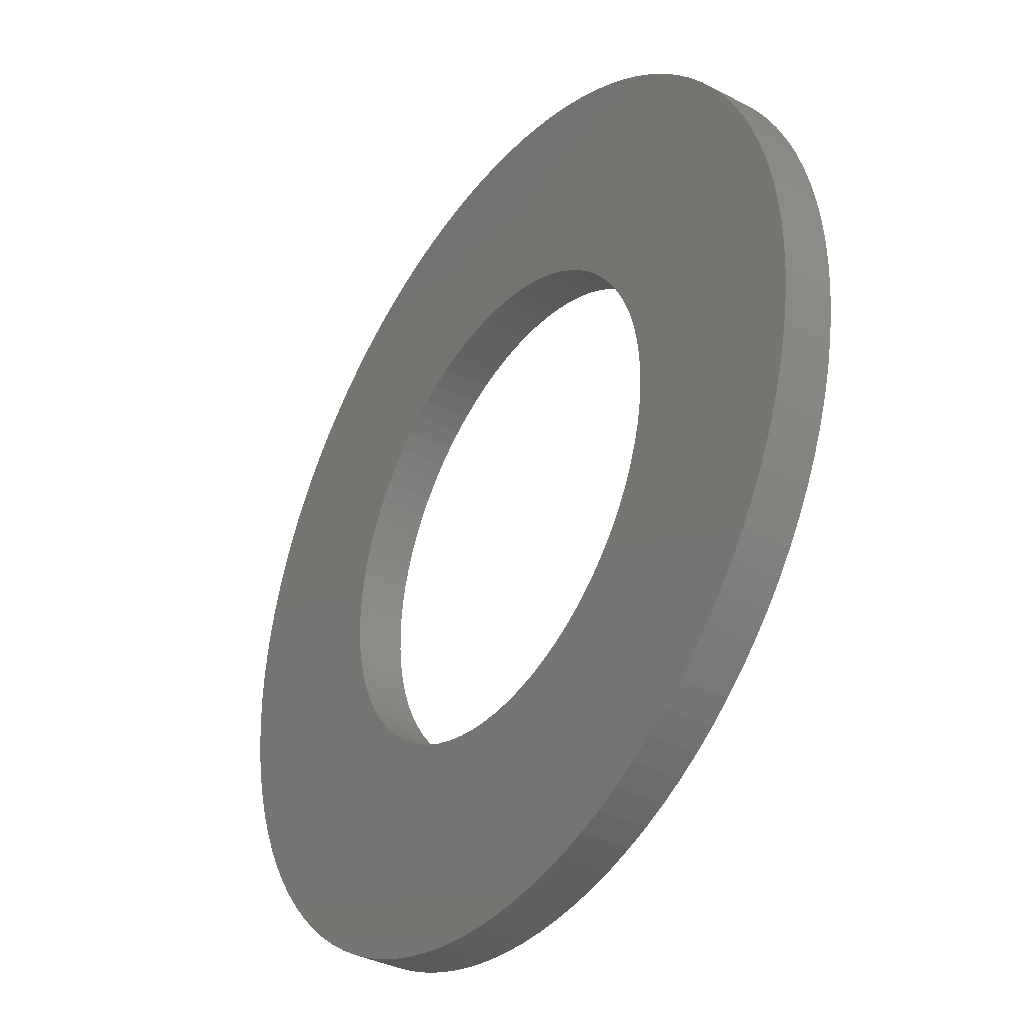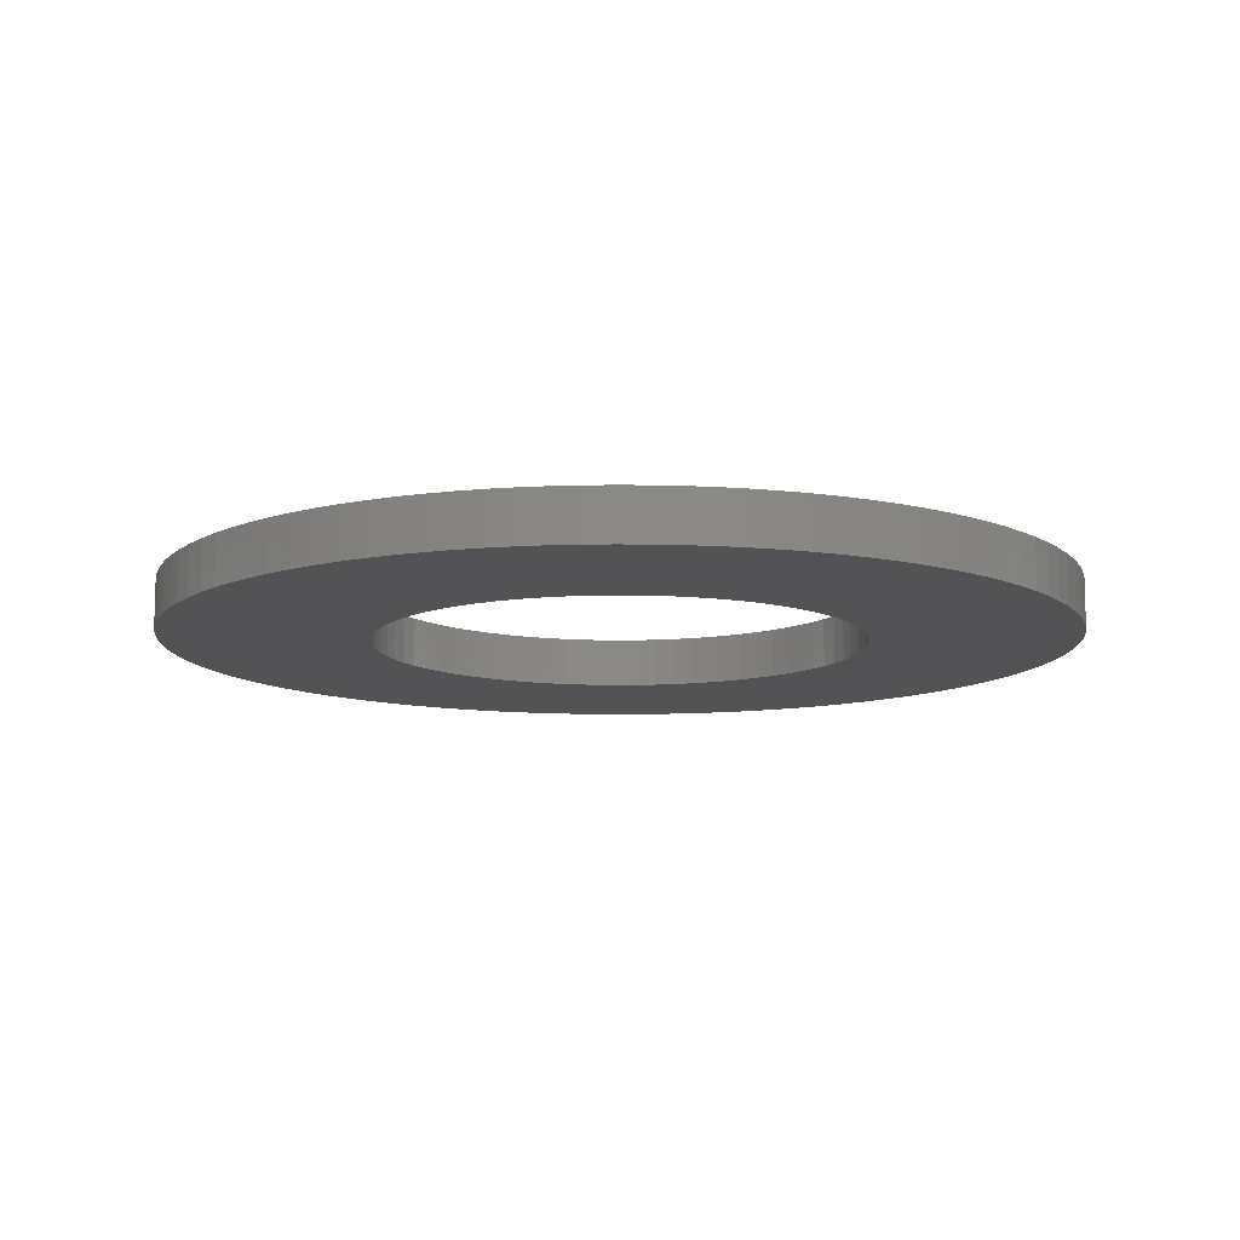
<metadata>
{"format":"stl","ext":"stl","renderer":"f3d","projection":"perspective","resolution":1024,"background":"white","views":[{"elev":-36.5,"azim":-124.1,"up":"+Z"},{"elev":-10.9,"azim":-7.3,"up":"+Y"}]}
</metadata>
<code>
# stl→obj: 366 verts, 732 faces
v -0.8099 0.164 0.06538
v -0.8099 0 0.06538
v -0.8125 0.164 0
v -0.8125 0 0
v -0.8099 0.164 -0.06538
v -0.8099 0 -0.06538
v -0.802 0.164 -0.1303
v -0.802 0 -0.1303
v -0.7889 0.164 -0.1944
v -0.7889 0 -0.1944
v -0.7707 0.164 -0.2573
v -0.7707 0 -0.2573
v -0.7475 0.164 -0.3185
v -0.7475 0 -0.3185
v -0.7194 0.164 -0.3776
v -0.7194 0 -0.3776
v -0.6867 0.164 -0.4343
v -0.6867 0 -0.4343
v -0.6495 0.164 -0.4881
v -0.6495 0 -0.4881
v -0.6082 0.164 -0.5388
v -0.6082 0 -0.5388
v -0.5628 0.164 -0.586
v -0.5628 0 -0.586
v -0.5139 0.164 -0.6294
v -0.5139 0 -0.6294
v -0.4616 0.164 -0.6687
v -0.4616 0 -0.6687
v -0.4062 0.164 -0.7036
v -0.4062 0 -0.7036
v -0.3483 0.164 -0.7341
v -0.3483 0 -0.7341
v -0.2881 0.164 -0.7597
v -0.2881 0 -0.7597
v -0.2261 0.164 -0.7804
v -0.2261 0 -0.7804
v -0.1625 0.164 -0.7961
v -0.1625 0 -0.7961
v -0.09794 0.164 -0.8066
v -0.09794 0 -0.8066
v -0.03272 0.164 -0.8118
v -0.03272 0 -0.8118
v 0.03272 0.164 -0.8118
v 0.03272 0 -0.8118
v 0.09794 0.164 -0.8066
v 0.09794 0 -0.8066
v 0.1625 0.164 -0.7961
v 0.1625 0 -0.7961
v 0.2261 0.164 -0.7804
v 0.2261 0 -0.7804
v 0.2881 0.164 -0.7597
v 0.2881 0 -0.7597
v 0.3483 0.164 -0.7341
v 0.3483 0 -0.7341
v 0.4062 0.164 -0.7036
v 0.4062 0 -0.7036
v 0.4616 0.164 -0.6687
v 0.4616 0 -0.6687
v 0.5139 0.164 -0.6294
v 0.5139 0 -0.6294
v 0.5628 0.164 -0.586
v 0.5628 0 -0.586
v 0.6082 0.164 -0.5388
v 0.6082 0 -0.5388
v 0.6495 0.164 -0.4881
v 0.6495 0 -0.4881
v 0.6867 0.164 -0.4343
v 0.6867 0 -0.4343
v 0.7194 0.164 -0.3776
v 0.7194 0 -0.3776
v 0.7475 0.164 -0.3185
v 0.7475 0 -0.3185
v 0.7707 0.164 -0.2573
v 0.7707 0 -0.2573
v 0.7889 0.164 -0.1944
v 0.7889 0 -0.1944
v 0.802 0.164 -0.1303
v 0.802 0 -0.1303
v 0.8099 0.164 -0.06538
v 0.8099 0 -0.06538
v 0.8125 0.164 0
v 0.8125 0 0
v 0.8099 0.164 0.06538
v 0.8099 0 0.06538
v 0.802 0.164 0.1303
v 0.802 0 0.1303
v 0.7889 0.164 0.1944
v 0.7889 0 0.1944
v 0.7707 0.164 0.2573
v 0.7707 0 0.2573
v 0.7475 0.164 0.3185
v 0.7475 0 0.3185
v 0.7194 0.164 0.3776
v 0.7194 0 0.3776
v 0.6867 0.164 0.4343
v 0.6867 0 0.4343
v 0.6495 0.164 0.4881
v 0.6495 0 0.4881
v 0.6082 0.164 0.5388
v 0.6082 0 0.5388
v 0.5628 0.164 0.586
v 0.5628 0 0.586
v 0.5139 0.164 0.6294
v 0.5139 0 0.6294
v 0.4616 0.164 0.6687
v 0.4616 0 0.6687
v 0.4062 0.164 0.7036
v 0.4062 0 0.7036
v 0.3483 0.164 0.7341
v 0.3483 0 0.7341
v 0.2881 0.164 0.7597
v 0.2881 0 0.7597
v 0.2261 0.164 0.7804
v 0.2261 0 0.7804
v 0.1625 0.164 0.7961
v 0.1625 0 0.7961
v 0.09794 0.164 0.8066
v 0.09794 0 0.8066
v 0.03272 0.164 0.8118
v 0.03272 0 0.8118
v -0.03272 0.164 0.8118
v -0.03272 0 0.8118
v -0.09794 0.164 0.8066
v -0.09794 0 0.8066
v -0.1625 0.164 0.7961
v -0.1625 0 0.7961
v -0.2261 0.164 0.7804
v -0.2261 0 0.7804
v -0.2881 0.164 0.7597
v -0.2881 0 0.7597
v -0.3483 0.164 0.7341
v -0.3483 0 0.7341
v -0.4062 0.164 0.7036
v -0.4062 0 0.7036
v -0.4616 0.164 0.6687
v -0.4616 0 0.6687
v -0.5139 0.164 0.6294
v -0.5139 0 0.6294
v -0.5628 0.164 0.586
v -0.5628 0 0.586
v -0.6082 0.164 0.5388
v -0.6082 0 0.5388
v -0.6495 0.164 0.4881
v -0.6495 0 0.4881
v -0.6867 0.164 0.4343
v -0.6867 0 0.4343
v -0.7194 0.164 0.3776
v -0.7194 0 0.3776
v -0.7475 0.164 0.3185
v -0.7475 0 0.3185
v -0.7707 0.164 0.2573
v -0.7707 0 0.2573
v -0.7889 0.164 0.1944
v -0.7889 0 0.1944
v -0.802 0.164 0.1303
v -0.802 0 0.1303
v -1.497 0.164 -0.08971
v -1.497 0 -0.08971
v -1.5 0.164 0
v -1.5 0 0
v -1.497 0.164 0.08971
v -1.497 0 0.08971
v -1.489 0.164 0.1791
v -1.489 0 0.1791
v -1.476 0.164 0.2678
v -1.476 0 0.2678
v -1.457 0.164 0.3556
v -1.457 0 0.3556
v -1.433 0.164 0.4421
v -1.433 0 0.4421
v -1.404 0.164 0.5271
v -1.404 0 0.5271
v -1.37 0.164 0.6101
v -1.37 0 0.6101
v -1.331 0.164 0.691
v -1.331 0 0.691
v -1.288 0.164 0.7693
v -1.288 0 0.7693
v -1.239 0.164 0.845
v -1.239 0 0.845
v -1.187 0.164 0.9176
v -1.187 0 0.9176
v -1.13 0.164 0.9869
v -1.13 0 0.9869
v -1.069 0.164 1.053
v -1.069 0 1.053
v -1.004 0.164 1.115
v -1.004 0 1.115
v -0.9352 0.164 1.173
v -0.9352 0 1.173
v -0.8634 0.164 1.227
v -0.8634 0 1.227
v -0.7885 0.164 1.276
v -0.7885 0 1.276
v -0.7108 0.164 1.321
v -0.7108 0 1.321
v -0.6305 0.164 1.361
v -0.6305 0 1.361
v -0.548 0.164 1.396
v -0.548 0 1.396
v -0.4635 0.164 1.427
v -0.4635 0 1.427
v -0.3774 0.164 1.452
v -0.3774 0 1.452
v -0.2899 0.164 1.472
v -0.2899 0 1.472
v -0.2014 0.164 1.486
v -0.2014 0 1.486
v -0.1121 0.164 1.496
v -0.1121 0 1.496
v -0.02244 0.164 1.5
v -0.02244 0 1.5
v 0.0673 0.164 1.498
v 0.0673 0 1.498
v 0.1568 0.164 1.492
v 0.1568 0 1.492
v 0.2457 0.164 1.48
v 0.2457 0 1.48
v 0.3338 0.164 1.462
v 0.3338 0 1.462
v 0.4206 0.164 1.44
v 0.4206 0 1.44
v 0.506 0.164 1.412
v 0.506 0 1.412
v 0.5895 0.164 1.379
v 0.5895 0 1.379
v 0.671 0.164 1.342
v 0.671 0 1.342
v 0.75 0.164 1.299
v 0.75 0 1.299
v 0.8263 0.164 1.252
v 0.8263 0 1.252
v 0.8997 0.164 1.2
v 0.8997 0 1.2
v 0.9699 0.164 1.144
v 0.9699 0 1.144
v 1.037 0.164 1.084
v 1.037 0 1.084
v 1.1 0.164 1.02
v 1.1 0 1.02
v 1.159 0.164 0.9527
v 1.159 0 0.9527
v 1.214 0.164 0.8817
v 1.214 0 0.8817
v 1.264 0.164 0.8075
v 1.264 0 0.8075
v 1.31 0.164 0.7305
v 1.31 0 0.7305
v 1.351 0.164 0.6508
v 1.351 0 0.6508
v 1.388 0.164 0.5688
v 1.388 0 0.5688
v 1.419 0.164 0.4848
v 1.419 0 0.4848
v 1.446 0.164 0.3991
v 1.446 0 0.3991
v 1.467 0.164 0.3119
v 1.467 0 0.3119
v 1.483 0.164 0.2236
v 1.483 0 0.2236
v 1.494 0.164 0.1345
v 1.494 0 0.1345
v 1.499 0.164 0.04487
v 1.499 0 0.04487
v 1.499 0.164 -0.04487
v 1.499 0 -0.04487
v 1.494 0.164 -0.1345
v 1.494 0 -0.1345
v 1.483 0.164 -0.2236
v 1.483 0 -0.2236
v 1.467 0.164 -0.3119
v 1.467 0 -0.3119
v 1.446 0.164 -0.3991
v 1.446 0 -0.3991
v 1.419 0.164 -0.4848
v 1.419 0 -0.4848
v 1.388 0.164 -0.5688
v 1.388 0 -0.5688
v 1.351 0.164 -0.6508
v 1.351 0 -0.6508
v 1.31 0.164 -0.7305
v 1.31 0 -0.7305
v 1.264 0.164 -0.8075
v 1.264 0 -0.8075
v 1.214 0.164 -0.8817
v 1.214 0 -0.8817
v 1.159 0.164 -0.9527
v 1.159 0 -0.9527
v 1.1 0.164 -1.02
v 1.1 0 -1.02
v 1.037 0.164 -1.084
v 1.037 0 -1.084
v 0.9699 0.164 -1.144
v 0.9699 0 -1.144
v 0.8997 0.164 -1.2
v 0.8997 0 -1.2
v 0.8263 0.164 -1.252
v 0.8263 0 -1.252
v 0.75 0.164 -1.299
v 0.75 0 -1.299
v 0.671 0.164 -1.342
v 0.671 0 -1.342
v 0.5895 0.164 -1.379
v 0.5895 0 -1.379
v 0.506 0.164 -1.412
v 0.506 0 -1.412
v 0.4206 0.164 -1.44
v 0.4206 0 -1.44
v 0.3338 0.164 -1.462
v 0.3338 0 -1.462
v 0.2457 0.164 -1.48
v 0.2457 0 -1.48
v 0.1568 0.164 -1.492
v 0.1568 0 -1.492
v 0.0673 0.164 -1.498
v 0.0673 0 -1.498
v -0.02244 0.164 -1.5
v -0.02244 0 -1.5
v -0.1121 0.164 -1.496
v -0.1121 0 -1.496
v -0.2014 0.164 -1.486
v -0.2014 0 -1.486
v -0.2899 0.164 -1.472
v -0.2899 0 -1.472
v -0.3774 0.164 -1.452
v -0.3774 0 -1.452
v -0.4635 0.164 -1.427
v -0.4635 0 -1.427
v -0.548 0.164 -1.396
v -0.548 0 -1.396
v -0.6305 0.164 -1.361
v -0.6305 0 -1.361
v -0.7108 0.164 -1.321
v -0.7108 0 -1.321
v -0.7885 0.164 -1.276
v -0.7885 0 -1.276
v -0.8634 0.164 -1.227
v -0.8634 0 -1.227
v -0.9352 0.164 -1.173
v -0.9352 0 -1.173
v -1.004 0.164 -1.115
v -1.004 0 -1.115
v -1.069 0.164 -1.053
v -1.069 0 -1.053
v -1.13 0.164 -0.9869
v -1.13 0 -0.9869
v -1.187 0.164 -0.9176
v -1.187 0 -0.9176
v -1.239 0.164 -0.845
v -1.239 0 -0.845
v -1.288 0.164 -0.7693
v -1.288 0 -0.7693
v -1.331 0.164 -0.691
v -1.331 0 -0.691
v -1.37 0.164 -0.6101
v -1.37 0 -0.6101
v -1.404 0.164 -0.5271
v -1.404 0 -0.5271
v -1.433 0.164 -0.4421
v -1.433 0 -0.4421
v -1.457 0.164 -0.3556
v -1.457 0 -0.3556
v -1.476 0.164 -0.2678
v -1.476 0 -0.2678
v -1.489 0.164 -0.1791
v -1.489 0 -0.1791
f 1 2 3
f 3 2 4
f 3 4 5
f 5 4 6
f 5 6 7
f 7 6 8
f 7 8 9
f 9 8 10
f 9 10 11
f 11 10 12
f 11 12 13
f 13 12 14
f 13 14 15
f 15 14 16
f 15 16 17
f 17 16 18
f 17 18 19
f 19 18 20
f 19 20 21
f 21 20 22
f 21 22 23
f 23 22 24
f 23 24 25
f 25 24 26
f 25 26 27
f 27 26 28
f 27 28 29
f 29 28 30
f 29 30 31
f 31 30 32
f 31 32 33
f 33 32 34
f 33 34 35
f 35 34 36
f 35 36 37
f 37 36 38
f 37 38 39
f 39 38 40
f 39 40 41
f 41 40 42
f 41 42 43
f 43 42 44
f 43 44 45
f 45 44 46
f 45 46 47
f 47 46 48
f 47 48 49
f 49 48 50
f 49 50 51
f 51 50 52
f 51 52 53
f 53 52 54
f 53 54 55
f 55 54 56
f 55 56 57
f 57 56 58
f 57 58 59
f 59 58 60
f 59 60 61
f 61 60 62
f 61 62 63
f 63 62 64
f 63 64 65
f 65 64 66
f 65 66 67
f 67 66 68
f 67 68 69
f 69 68 70
f 69 70 71
f 71 70 72
f 71 72 73
f 73 72 74
f 73 74 75
f 75 74 76
f 75 76 77
f 77 76 78
f 77 78 79
f 79 78 80
f 79 80 81
f 81 80 82
f 81 82 83
f 83 82 84
f 83 84 85
f 85 84 86
f 85 86 87
f 87 86 88
f 87 88 89
f 89 88 90
f 89 90 91
f 91 90 92
f 91 92 93
f 93 92 94
f 93 94 95
f 95 94 96
f 95 96 97
f 97 96 98
f 97 98 99
f 99 98 100
f 99 100 101
f 101 100 102
f 101 102 103
f 103 102 104
f 103 104 105
f 105 104 106
f 105 106 107
f 107 106 108
f 107 108 109
f 109 108 110
f 109 110 111
f 111 110 112
f 111 112 113
f 113 112 114
f 113 114 115
f 115 114 116
f 115 116 117
f 117 116 118
f 117 118 119
f 119 118 120
f 119 120 121
f 121 120 122
f 121 122 123
f 123 122 124
f 123 124 125
f 125 124 126
f 125 126 127
f 127 126 128
f 127 128 129
f 129 128 130
f 129 130 131
f 131 130 132
f 131 132 133
f 133 132 134
f 133 134 135
f 135 134 136
f 135 136 137
f 137 136 138
f 137 138 139
f 139 138 140
f 139 140 141
f 141 140 142
f 141 142 143
f 143 142 144
f 143 144 145
f 145 144 146
f 145 146 147
f 147 146 148
f 147 148 149
f 149 148 150
f 149 150 151
f 151 150 152
f 151 152 153
f 153 152 154
f 153 154 155
f 155 154 156
f 155 156 1
f 1 156 2
f 157 158 159
f 159 158 160
f 159 160 161
f 161 160 162
f 161 162 163
f 163 162 164
f 163 164 165
f 165 164 166
f 165 166 167
f 167 166 168
f 167 168 169
f 169 168 170
f 169 170 171
f 171 170 172
f 171 172 173
f 173 172 174
f 173 174 175
f 175 174 176
f 175 176 177
f 177 176 178
f 177 178 179
f 179 178 180
f 179 180 181
f 181 180 182
f 181 182 183
f 183 182 184
f 183 184 185
f 185 184 186
f 185 186 187
f 187 186 188
f 187 188 189
f 189 188 190
f 189 190 191
f 191 190 192
f 191 192 193
f 193 192 194
f 193 194 195
f 195 194 196
f 195 196 197
f 197 196 198
f 197 198 199
f 199 198 200
f 199 200 201
f 201 200 202
f 201 202 203
f 203 202 204
f 203 204 205
f 205 204 206
f 205 206 207
f 207 206 208
f 207 208 209
f 209 208 210
f 209 210 211
f 211 210 212
f 211 212 213
f 213 212 214
f 213 214 215
f 215 214 216
f 215 216 217
f 217 216 218
f 217 218 219
f 219 218 220
f 219 220 221
f 221 220 222
f 221 222 223
f 223 222 224
f 223 224 225
f 225 224 226
f 225 226 227
f 227 226 228
f 227 228 229
f 229 228 230
f 229 230 231
f 231 230 232
f 231 232 233
f 233 232 234
f 233 234 235
f 235 234 236
f 235 236 237
f 237 236 238
f 237 238 239
f 239 238 240
f 239 240 241
f 241 240 242
f 241 242 243
f 243 242 244
f 243 244 245
f 245 244 246
f 245 246 247
f 247 246 248
f 247 248 249
f 249 248 250
f 249 250 251
f 251 250 252
f 251 252 253
f 253 252 254
f 253 254 255
f 255 254 256
f 255 256 257
f 257 256 258
f 257 258 259
f 259 258 260
f 259 260 261
f 261 260 262
f 261 262 263
f 263 262 264
f 263 264 265
f 265 264 266
f 265 266 267
f 267 266 268
f 267 268 269
f 269 268 270
f 269 270 271
f 271 270 272
f 271 272 273
f 273 272 274
f 273 274 275
f 275 274 276
f 275 276 277
f 277 276 278
f 277 278 279
f 279 278 280
f 279 280 281
f 281 280 282
f 281 282 283
f 283 282 284
f 283 284 285
f 285 284 286
f 285 286 287
f 287 286 288
f 287 288 289
f 289 288 290
f 289 290 291
f 291 290 292
f 291 292 293
f 293 292 294
f 293 294 295
f 295 294 296
f 295 296 297
f 297 296 298
f 297 298 299
f 299 298 300
f 299 300 301
f 301 300 302
f 301 302 303
f 303 302 304
f 303 304 305
f 305 304 306
f 305 306 307
f 307 306 308
f 307 308 309
f 309 308 310
f 309 310 311
f 311 310 312
f 311 312 313
f 313 312 314
f 313 314 315
f 315 314 316
f 315 316 317
f 317 316 318
f 317 318 319
f 319 318 320
f 319 320 321
f 321 320 322
f 321 322 323
f 323 322 324
f 323 324 325
f 325 324 326
f 325 326 327
f 327 326 328
f 327 328 329
f 329 328 330
f 329 330 331
f 331 330 332
f 331 332 333
f 333 332 334
f 333 334 335
f 335 334 336
f 335 336 337
f 337 336 338
f 337 338 339
f 339 338 340
f 339 340 341
f 341 340 342
f 341 342 343
f 343 342 344
f 343 344 345
f 345 344 346
f 345 346 347
f 347 346 348
f 347 348 349
f 349 348 350
f 349 350 351
f 351 350 352
f 351 352 353
f 353 352 354
f 353 354 355
f 355 354 356
f 355 356 357
f 357 356 358
f 357 358 359
f 359 358 360
f 359 360 361
f 361 360 362
f 361 362 363
f 363 362 364
f 363 364 365
f 365 364 366
f 365 366 157
f 157 366 158
f 5 157 3
f 3 157 159
f 3 159 161
f 157 5 365
f 365 5 7
f 365 7 363
f 363 7 9
f 363 9 361
f 361 9 359
f 359 9 11
f 359 11 357
f 357 11 13
f 357 13 355
f 355 13 15
f 355 15 353
f 353 15 351
f 351 15 17
f 351 17 349
f 349 17 19
f 349 19 347
f 347 19 21
f 347 21 345
f 345 21 343
f 343 21 23
f 343 23 341
f 341 23 25
f 341 25 339
f 339 25 27
f 339 27 337
f 337 27 335
f 335 27 29
f 335 29 333
f 333 29 31
f 333 31 331
f 331 31 329
f 329 31 33
f 329 33 327
f 327 33 35
f 327 35 325
f 325 35 37
f 325 37 323
f 323 37 321
f 321 37 39
f 321 39 319
f 319 39 41
f 319 41 317
f 317 41 43
f 317 43 315
f 315 43 313
f 313 43 45
f 313 45 311
f 311 45 47
f 311 47 309
f 309 47 49
f 309 49 307
f 307 49 305
f 305 49 51
f 305 51 303
f 303 51 53
f 303 53 301
f 301 53 55
f 301 55 299
f 299 55 297
f 297 55 57
f 297 57 295
f 295 57 59
f 295 59 293
f 293 59 61
f 293 61 291
f 291 61 289
f 289 61 63
f 289 63 287
f 287 63 65
f 287 65 285
f 285 65 67
f 285 67 283
f 283 67 281
f 281 67 69
f 281 69 279
f 279 69 71
f 279 71 277
f 277 71 73
f 277 73 275
f 275 73 273
f 273 73 75
f 273 75 271
f 271 75 77
f 271 77 269
f 269 77 79
f 269 79 267
f 267 79 265
f 265 79 81
f 265 81 263
f 263 81 83
f 263 83 261
f 261 83 259
f 259 83 85
f 259 85 257
f 257 85 87
f 257 87 255
f 255 87 89
f 255 89 253
f 253 89 251
f 251 89 91
f 251 91 249
f 249 91 93
f 249 93 247
f 247 93 95
f 247 95 245
f 245 95 243
f 243 95 97
f 243 97 241
f 241 97 99
f 241 99 239
f 239 99 101
f 239 101 237
f 237 101 235
f 235 101 103
f 235 103 233
f 233 103 105
f 233 105 231
f 231 105 107
f 231 107 229
f 229 107 227
f 227 107 109
f 227 109 225
f 225 109 111
f 225 111 223
f 223 111 113
f 223 113 221
f 221 113 219
f 219 113 115
f 219 115 217
f 217 115 117
f 217 117 215
f 215 117 119
f 215 119 213
f 213 119 211
f 211 119 121
f 211 121 209
f 209 121 123
f 209 123 207
f 207 123 125
f 207 125 205
f 205 125 203
f 203 125 127
f 203 127 201
f 201 127 199
f 199 127 197
f 197 127 195
f 195 127 193
f 193 127 191
f 191 127 189
f 189 127 187
f 187 127 129
f 187 129 185
f 185 129 131
f 185 131 133
f 133 135 185
f 185 135 137
f 185 137 139
f 139 141 185
f 185 141 183
f 183 141 181
f 181 141 143
f 181 143 179
f 179 143 145
f 179 145 177
f 177 145 147
f 177 147 175
f 175 147 173
f 173 147 149
f 173 149 171
f 171 149 151
f 171 151 169
f 169 151 153
f 169 153 167
f 167 153 165
f 165 153 155
f 165 155 163
f 163 155 1
f 163 1 161
f 161 1 3
f 2 162 4
f 4 162 160
f 4 160 158
f 162 2 164
f 164 2 156
f 164 156 166
f 166 156 154
f 166 154 168
f 168 154 170
f 170 154 152
f 170 152 172
f 172 152 150
f 172 150 174
f 174 150 148
f 174 148 176
f 176 148 178
f 178 148 146
f 178 146 180
f 180 146 144
f 180 144 182
f 182 144 142
f 182 142 184
f 184 142 186
f 186 142 140
f 186 140 188
f 188 140 138
f 188 138 190
f 190 138 136
f 190 136 134
f 134 132 190
f 190 132 130
f 190 130 192
f 192 130 194
f 194 130 196
f 196 130 198
f 198 130 200
f 200 130 202
f 202 130 128
f 202 128 204
f 204 128 126
f 204 126 206
f 206 126 208
f 208 126 124
f 208 124 210
f 210 124 122
f 210 122 212
f 212 122 120
f 212 120 214
f 214 120 216
f 216 120 118
f 216 118 218
f 218 118 116
f 218 116 220
f 220 116 114
f 220 114 222
f 222 114 224
f 224 114 112
f 224 112 226
f 226 112 110
f 226 110 228
f 228 110 108
f 228 108 230
f 230 108 232
f 232 108 106
f 232 106 234
f 234 106 104
f 234 104 236
f 236 104 102
f 236 102 238
f 238 102 240
f 240 102 100
f 240 100 242
f 242 100 98
f 242 98 244
f 244 98 96
f 244 96 246
f 246 96 248
f 248 96 94
f 248 94 250
f 250 94 92
f 250 92 252
f 252 92 90
f 252 90 254
f 254 90 256
f 256 90 88
f 256 88 258
f 258 88 86
f 258 86 260
f 260 86 84
f 260 84 262
f 262 84 264
f 264 84 82
f 264 82 266
f 266 82 80
f 266 80 268
f 268 80 270
f 270 80 78
f 270 78 272
f 272 78 76
f 272 76 274
f 274 76 74
f 274 74 276
f 276 74 278
f 278 74 72
f 278 72 280
f 280 72 70
f 280 70 282
f 282 70 68
f 282 68 284
f 284 68 286
f 286 68 66
f 286 66 288
f 288 66 64
f 288 64 290
f 290 64 62
f 290 62 292
f 292 62 294
f 294 62 60
f 294 60 296
f 296 60 58
f 296 58 298
f 298 58 56
f 298 56 300
f 300 56 302
f 302 56 54
f 302 54 304
f 304 54 52
f 304 52 306
f 306 52 50
f 306 50 308
f 308 50 310
f 310 50 48
f 310 48 312
f 312 48 46
f 312 46 314
f 314 46 44
f 314 44 316
f 316 44 318
f 318 44 42
f 318 42 320
f 320 42 40
f 320 40 322
f 322 40 38
f 322 38 324
f 324 38 326
f 326 38 36
f 326 36 328
f 328 36 34
f 328 34 330
f 330 34 32
f 330 32 332
f 332 32 334
f 334 32 30
f 334 30 336
f 336 30 28
f 336 28 338
f 338 28 340
f 340 28 26
f 340 26 342
f 342 26 24
f 342 24 344
f 344 24 22
f 344 22 346
f 346 22 348
f 348 22 20
f 348 20 350
f 350 20 18
f 350 18 352
f 352 18 16
f 352 16 354
f 354 16 356
f 356 16 14
f 356 14 358
f 358 14 12
f 358 12 360
f 360 12 10
f 360 10 362
f 362 10 364
f 364 10 8
f 364 8 366
f 366 8 6
f 366 6 158
f 158 6 4

</code>
